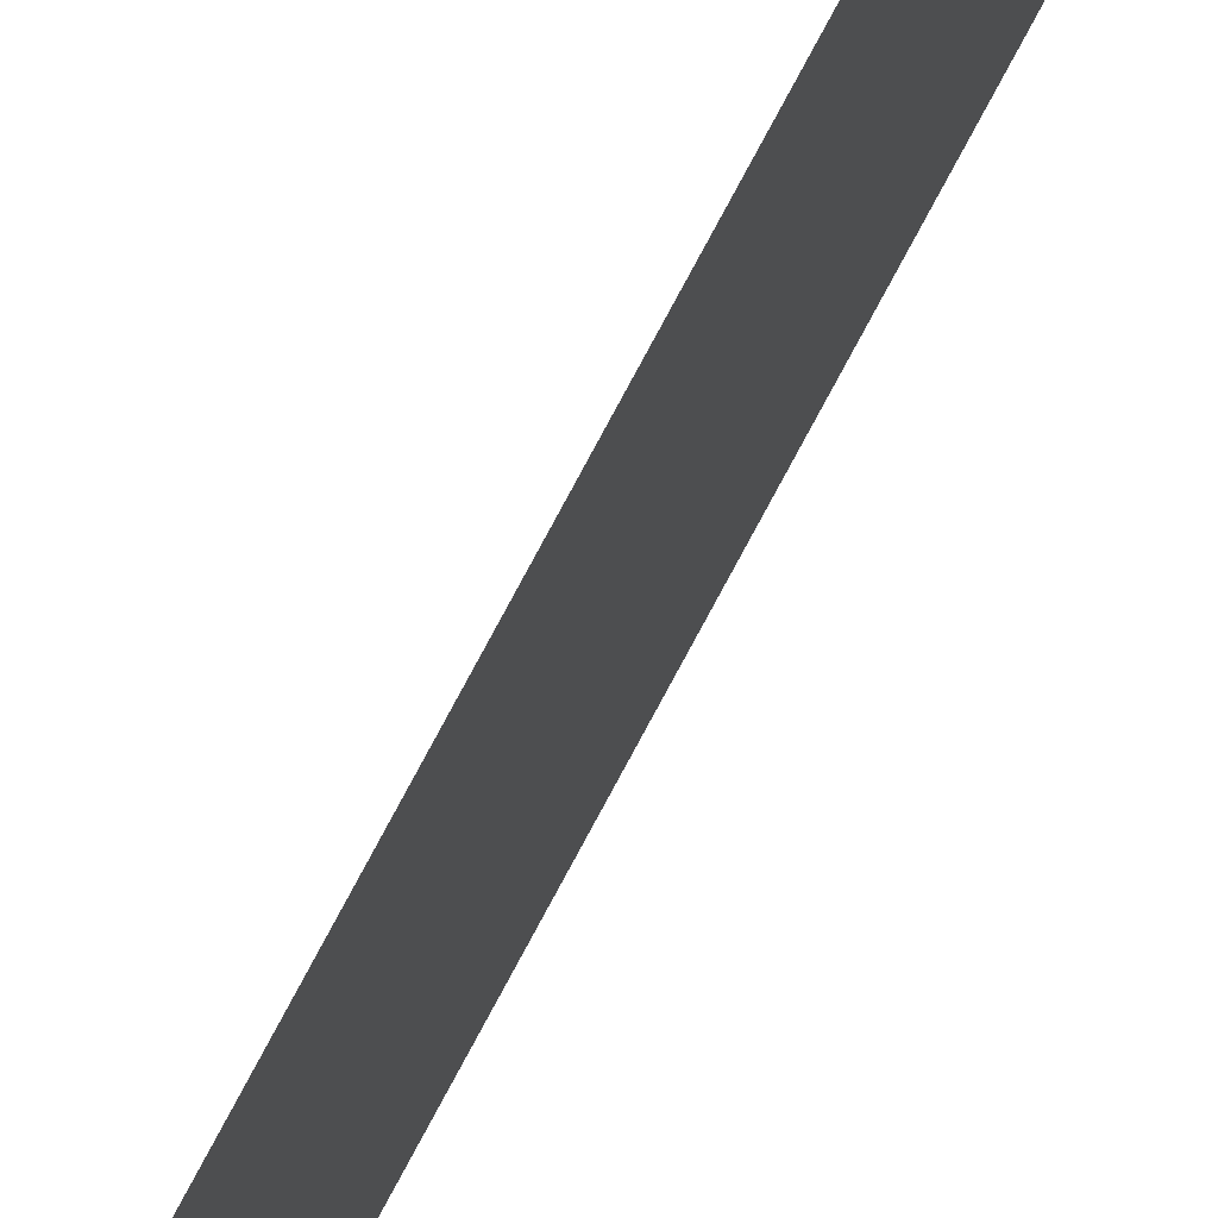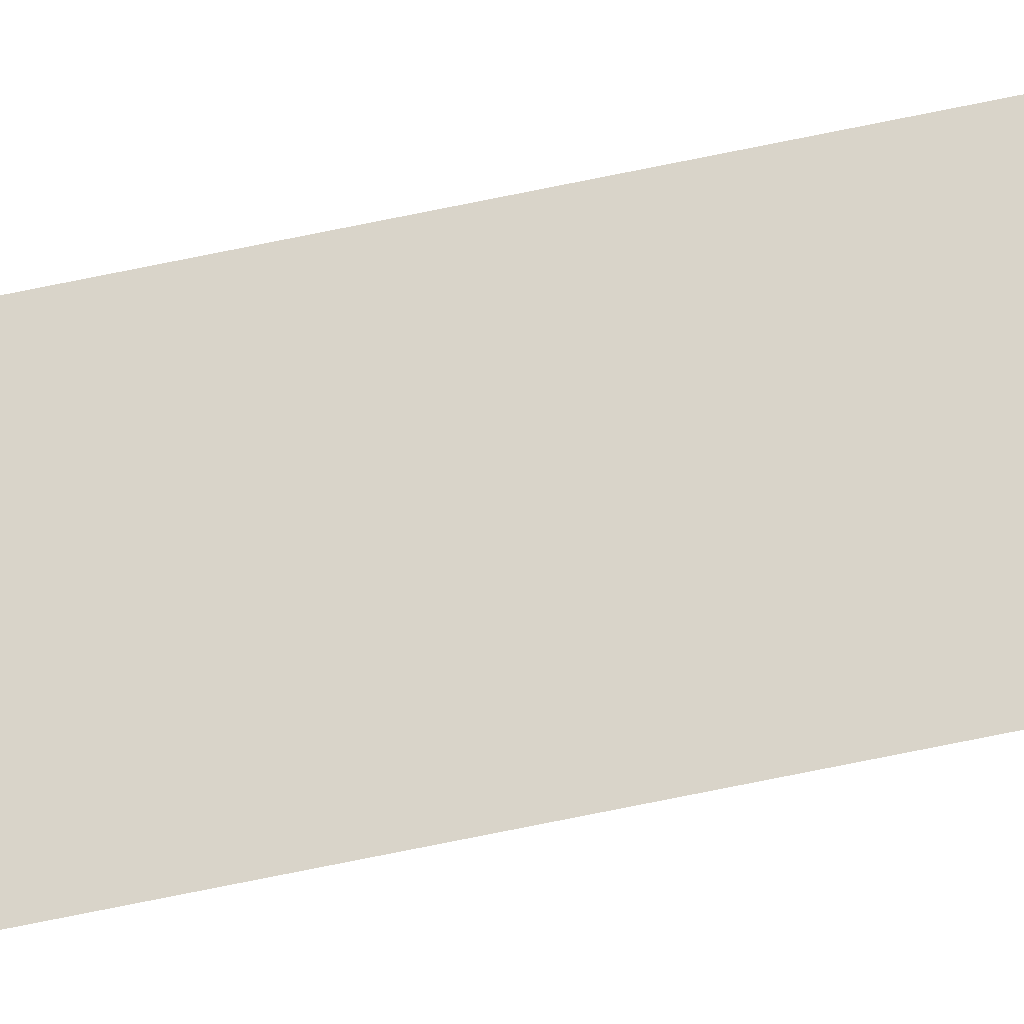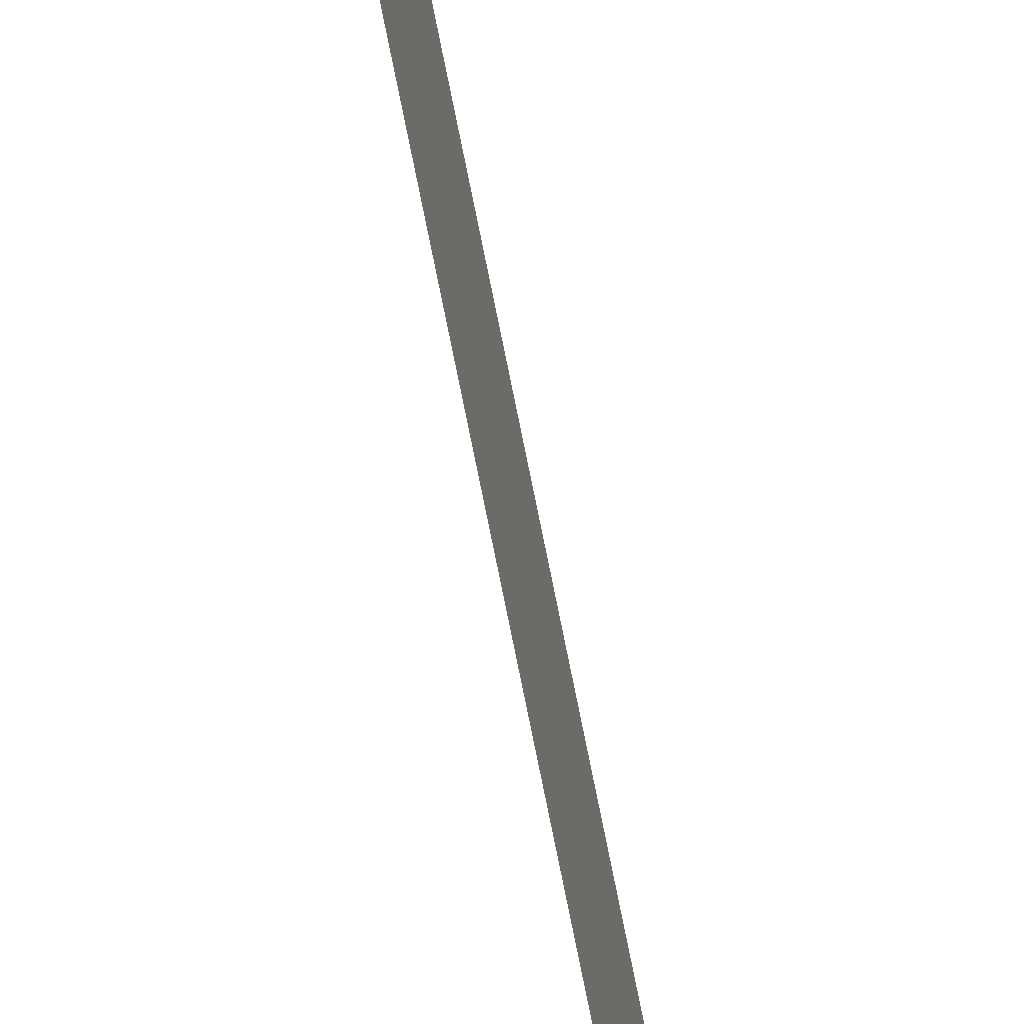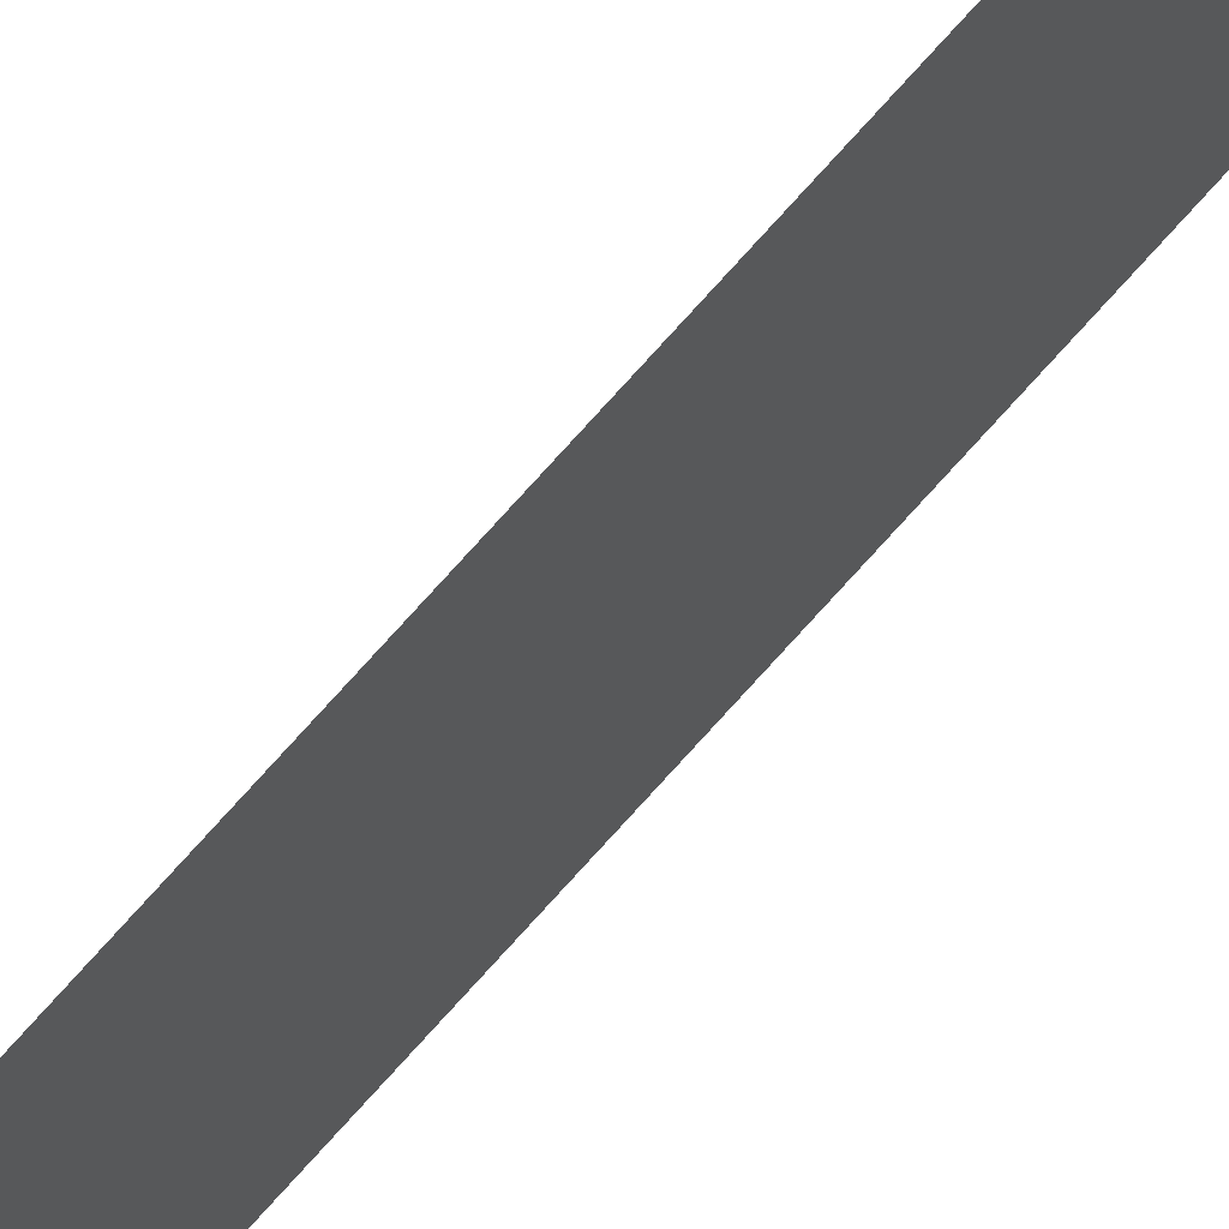
<metadata>
{"format":"obj","ext":"obj","renderer":"f3d","projection":"perspective","resolution":1024,"background":"white","views":[{"elev":65.5,"azim":-153.5,"up":"+Y"},{"elev":-33.4,"azim":-70.4,"up":"+Y"},{"elev":-70.8,"azim":11.1,"up":"+Y"},{"elev":61.3,"azim":39.1,"up":"+Y"}]}
</metadata>
<code>
g Black_Plane_A_geo02
v -6.109e-07 0.05513 -9.005
v -6.109e-07 -0.05513 -9.005
v -6.109e-07 -0.05513 7.899
v -6.109e-07 0.05513 7.899
g Black_Plane_A_geo02_0
f 3 2 1
f 4 3 1

</code>
